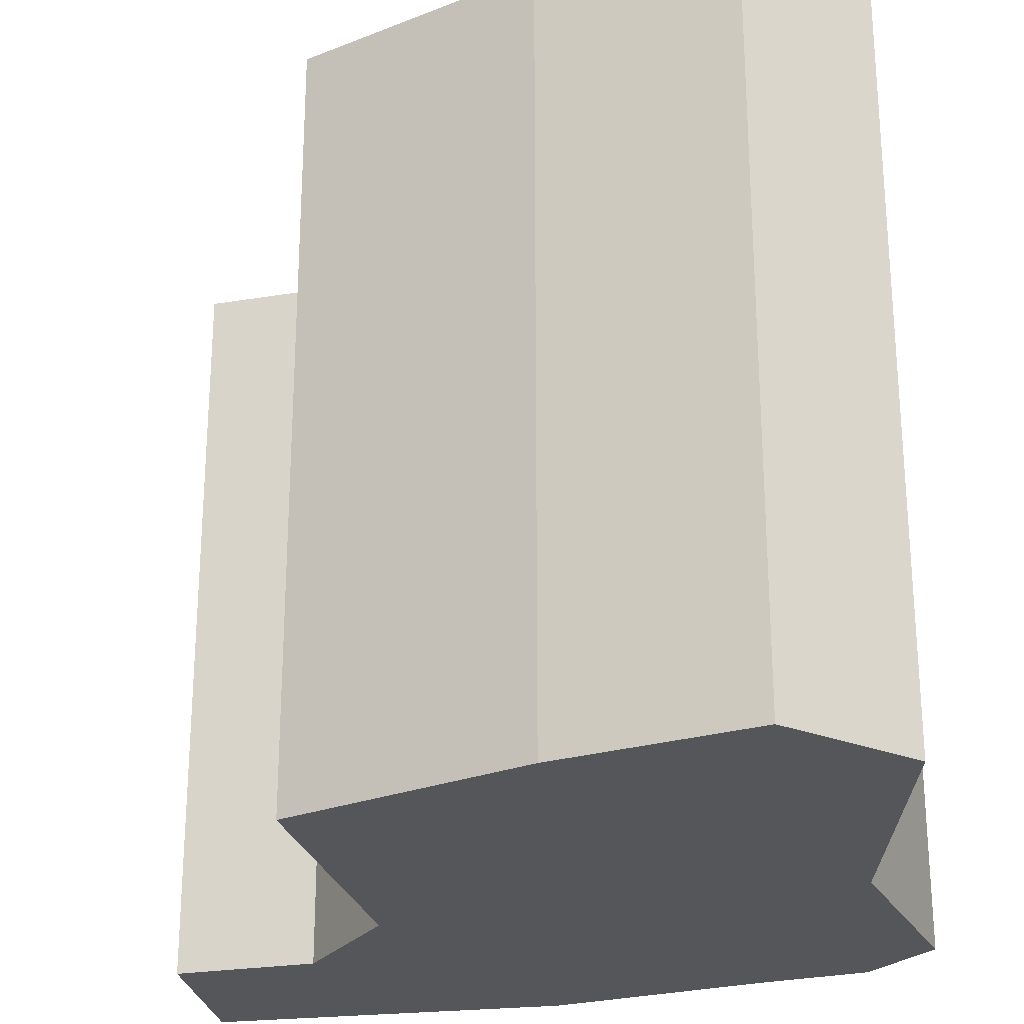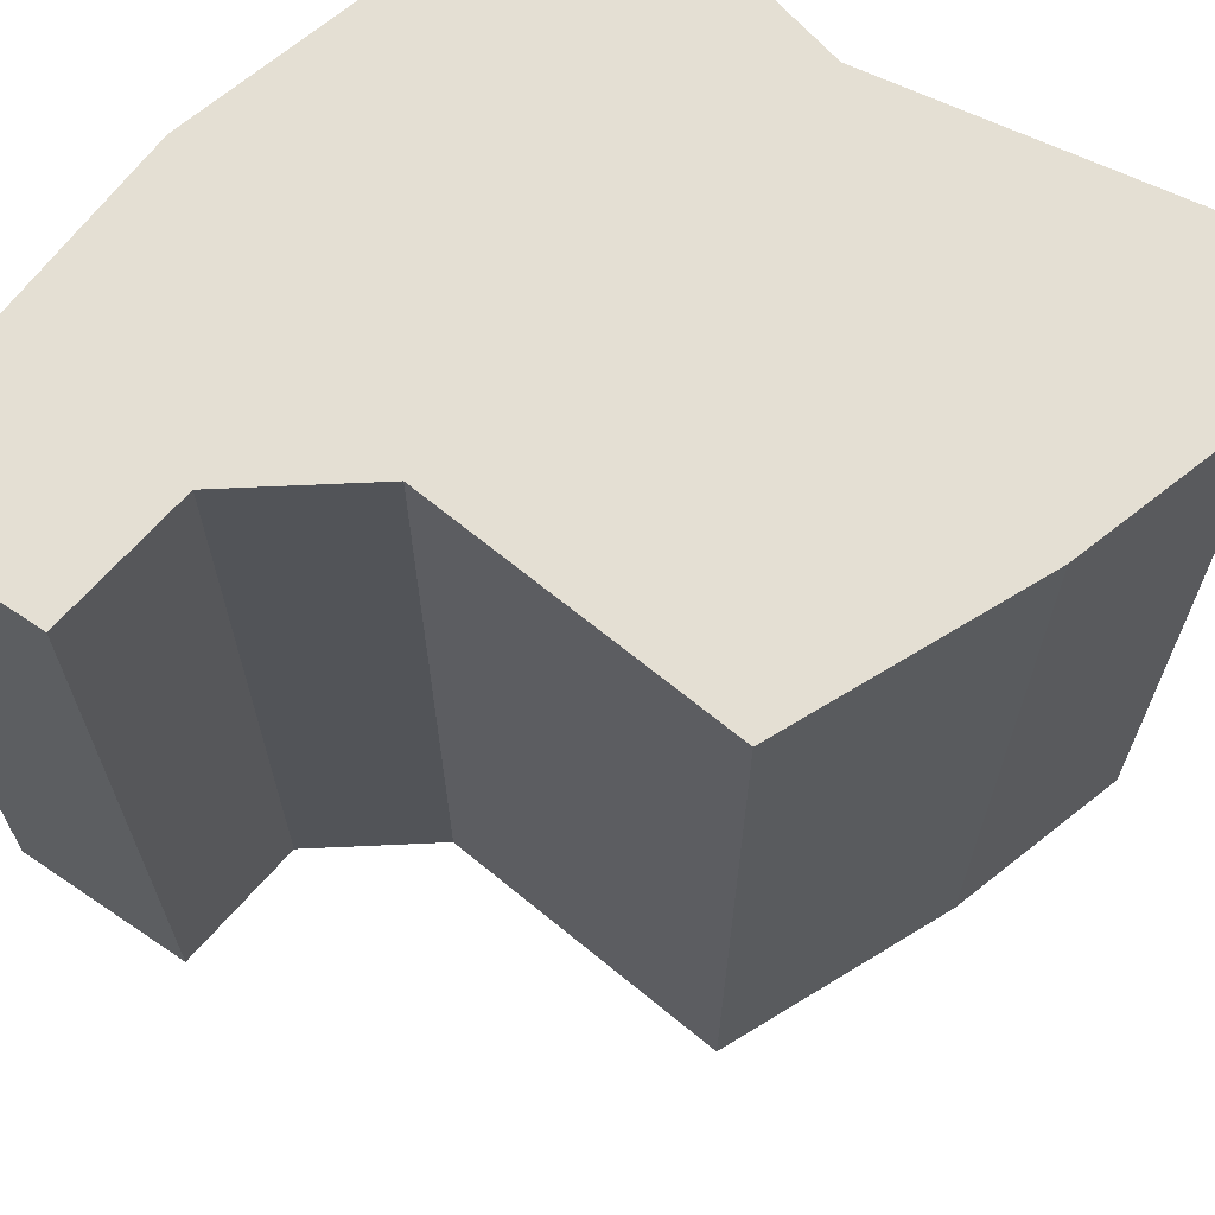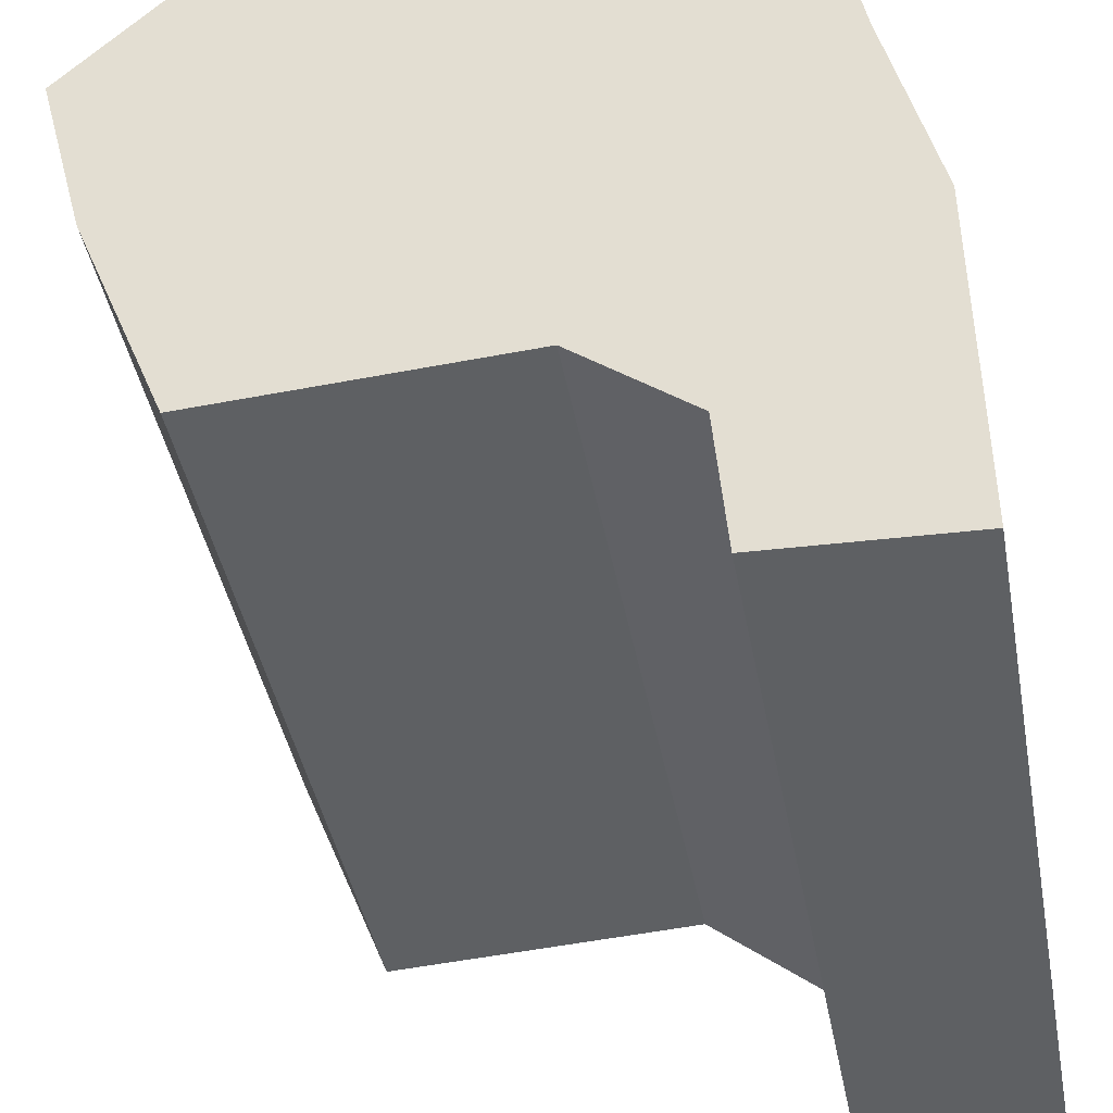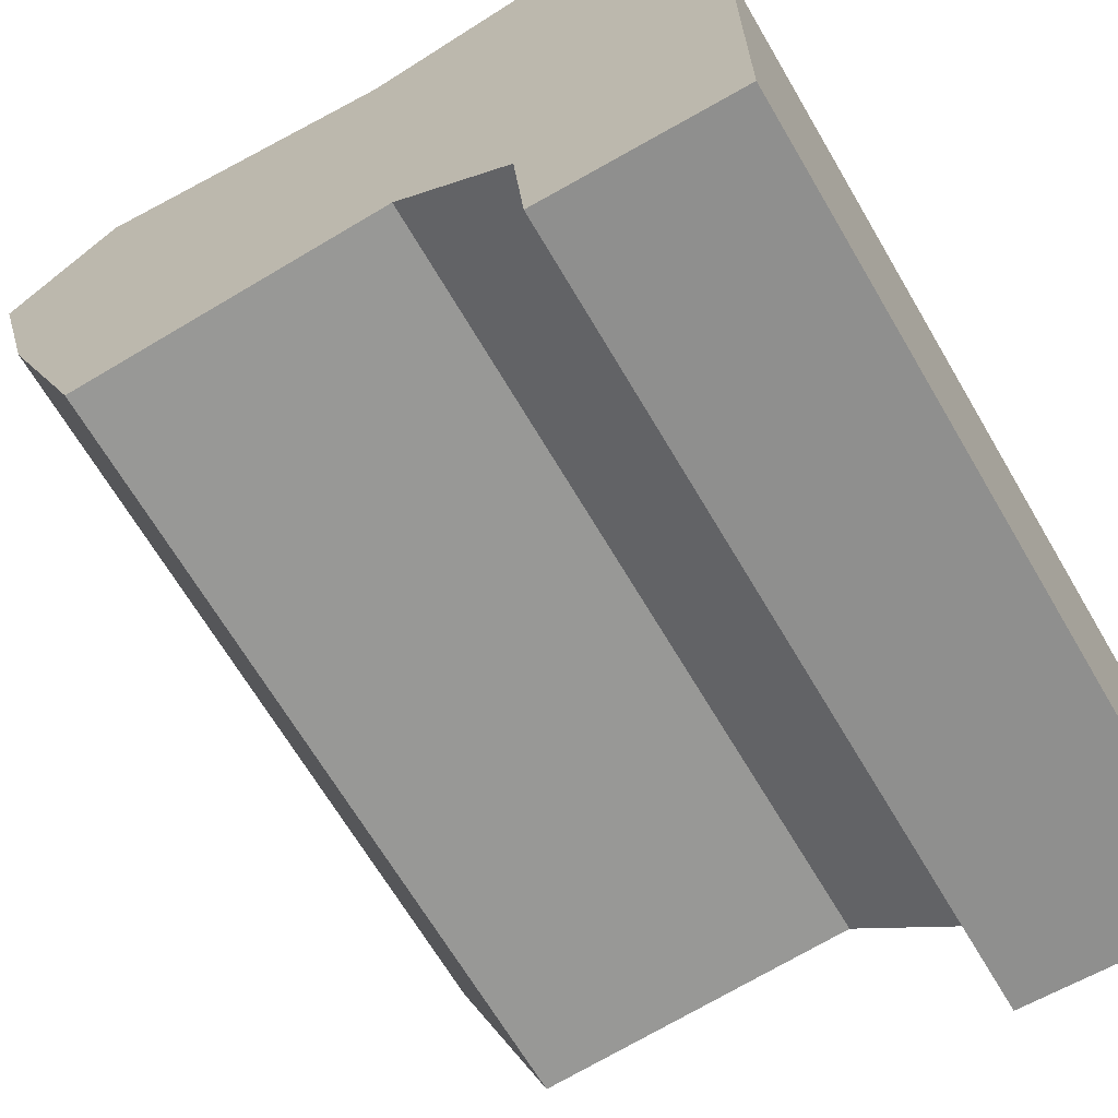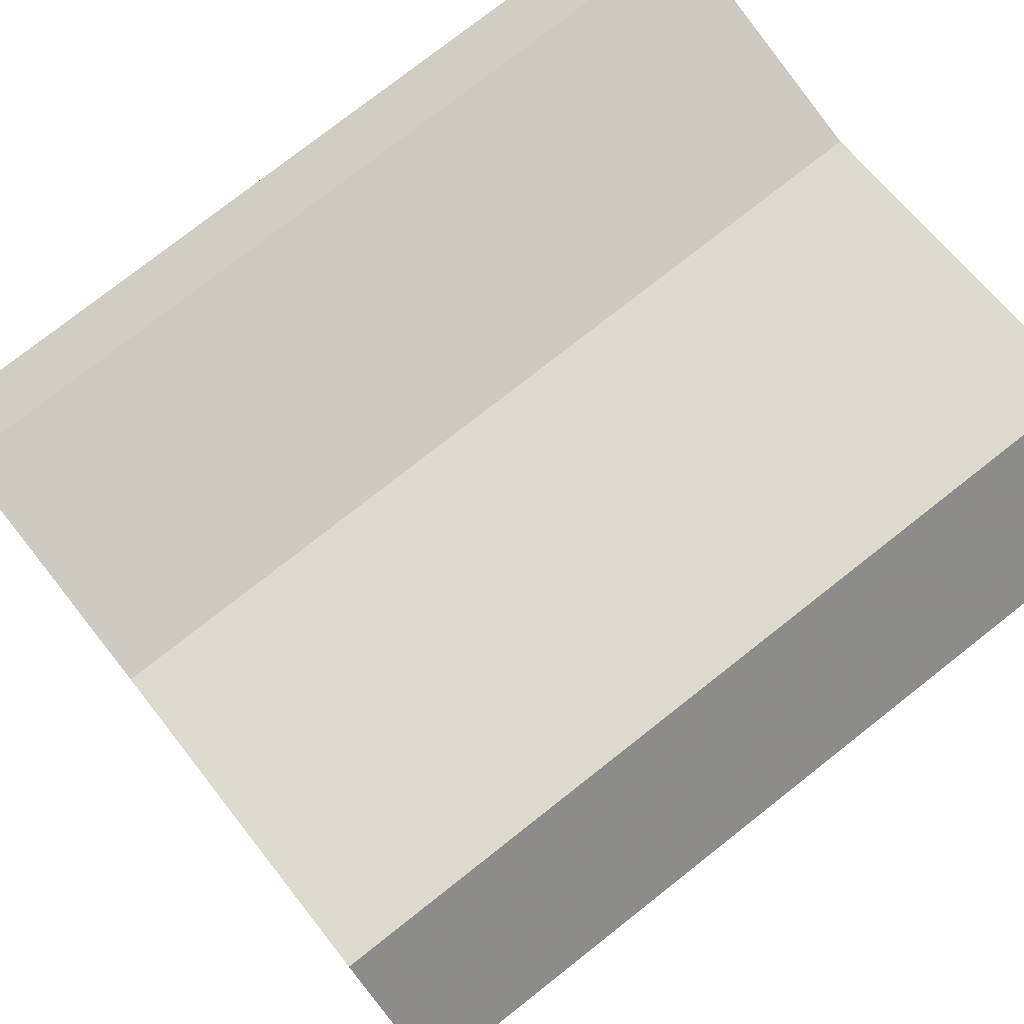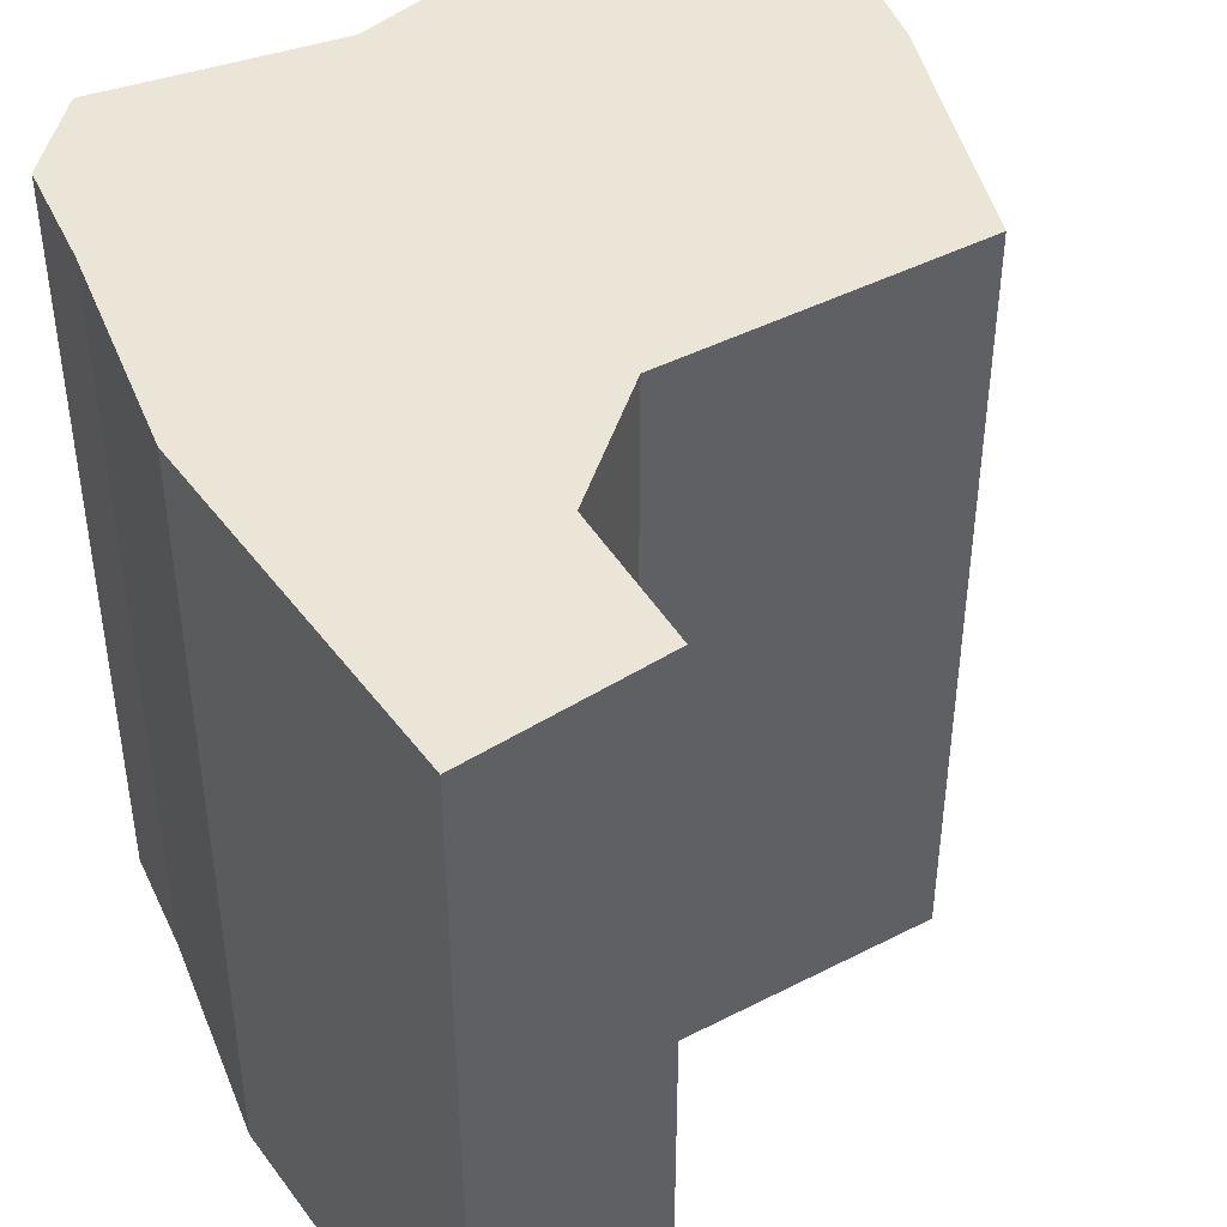
<metadata>
{"format":"obj","ext":"obj","renderer":"f3d","projection":"perspective","resolution":1024,"background":"white","views":[{"elev":-25.6,"azim":100.6,"up":"+Z"},{"elev":66.7,"azim":36.7,"up":"+Z"},{"elev":-42.5,"azim":-169.4,"up":"+Y"},{"elev":-66.8,"azim":-149.6,"up":"+Y"},{"elev":76.9,"azim":51.8,"up":"+Y"},{"elev":44.3,"azim":-33.9,"up":"+Z"}]}
</metadata>
<code>
v -1 -1 1
v -1 -0.06023 1
v -0.8739 0.5019 1
v -0.8251 0.7826 1
v -0.6451 0.9626 1
v -0.0646 0.8386 1
v 0.7293 1 1
v 1 0.7172 1
v 0.8678 0.216 1
v 0.62 -0.4062 1
v -0.1876 -0.3661 1
v -0.4825 -0.6075 1
v -0.5112 -0.9786 1
v -1 -1 -1
v -1 -0.06023 -1
v -0.8739 0.5019 -1
v -0.8251 0.7826 -1
v -0.6451 0.9626 -1
v -0.0646 0.8386 -1
v 0.7293 1 -1
v 1 0.7172 -1
v 0.8678 0.216 -1
v 0.62 -0.4062 -1
v -0.1876 -0.3661 -1
v -0.4825 -0.6075 -1
v -0.5112 -0.9786 -1
f 6 4 3
f 3 2 11
f 1 12 2
f 2 12 11
f 13 12 1
f 5 4 6
f 7 6 9
f 8 7 9
f 11 10 9
f 9 6 11
f 6 3 11
f 16 17 19
f 24 15 16
f 15 25 14
f 24 25 15
f 14 25 26
f 19 17 18
f 22 19 20
f 22 20 21
f 22 23 24
f 24 19 22
f 24 16 19
f 15 14 2
f 2 14 1
f 16 15 3
f 3 15 2
f 17 16 4
f 4 16 3
f 18 17 5
f 5 17 4
f 19 18 6
f 6 18 5
f 20 19 7
f 7 19 6
f 21 20 8
f 8 20 7
f 22 21 9
f 9 21 8
f 23 22 10
f 10 22 9
f 24 23 11
f 11 23 10
f 25 24 12
f 12 24 11
f 14 26 1
f 1 26 13
f 26 25 13
f 13 25 12

</code>
